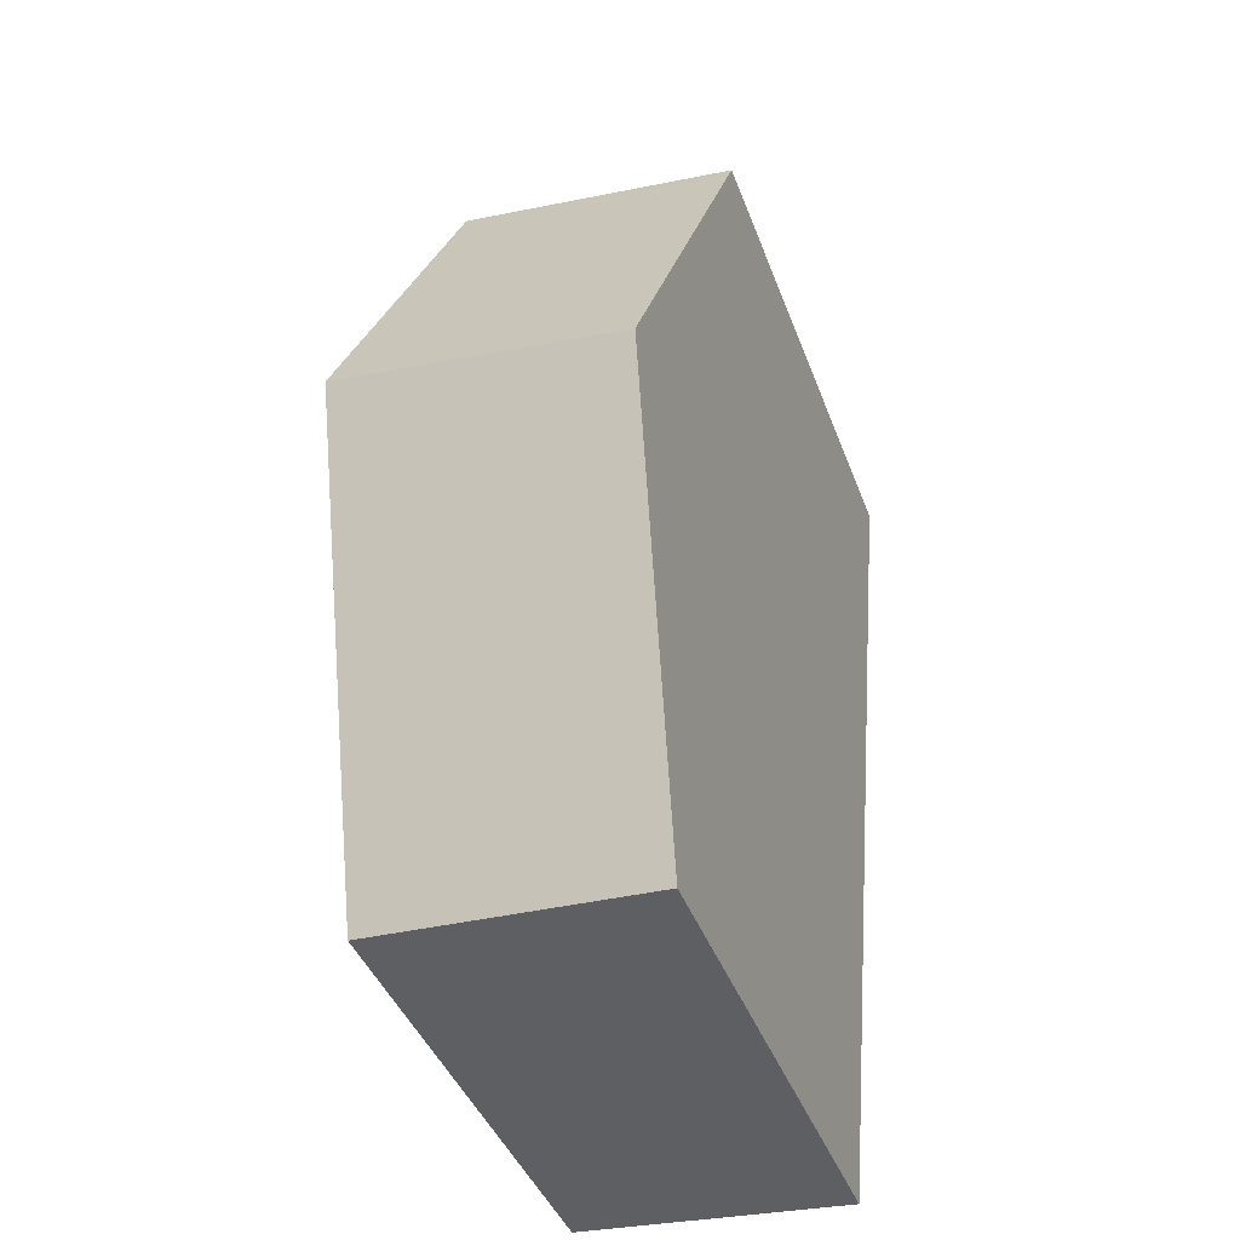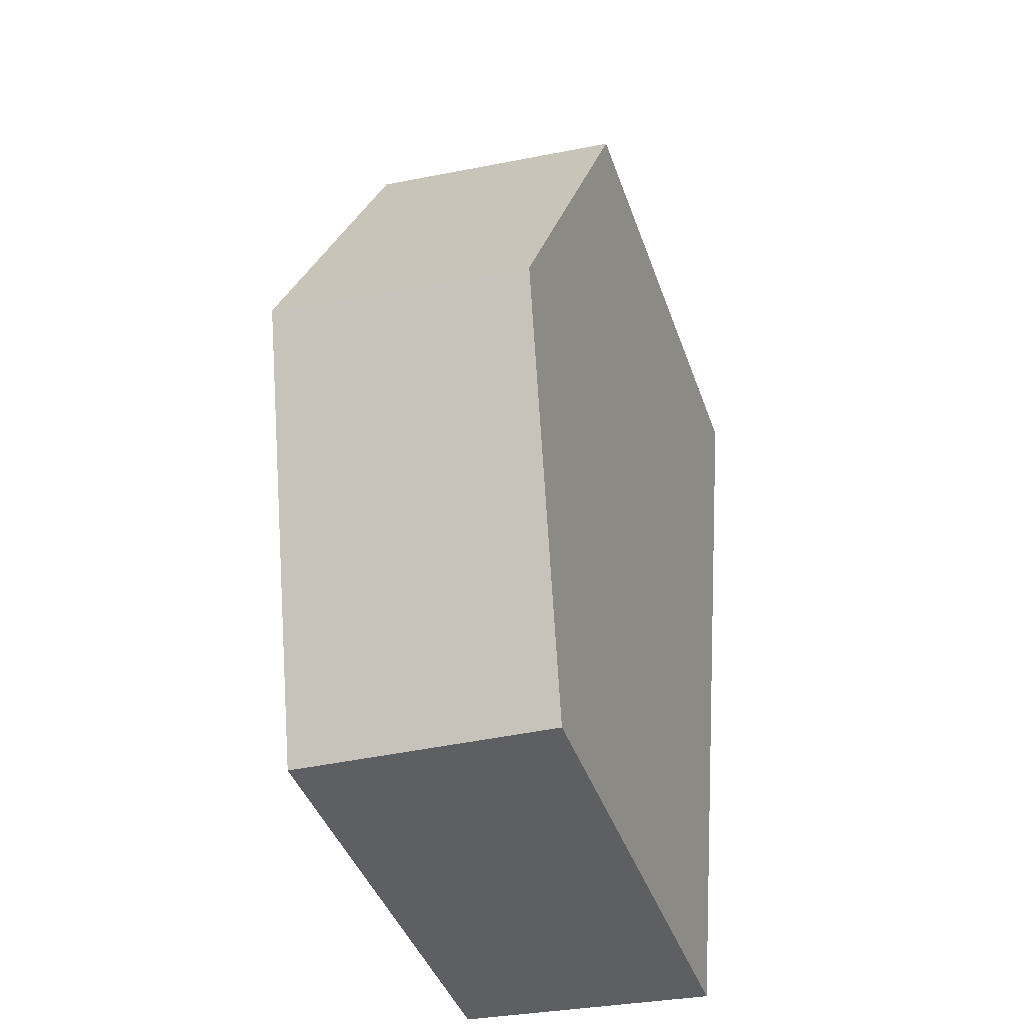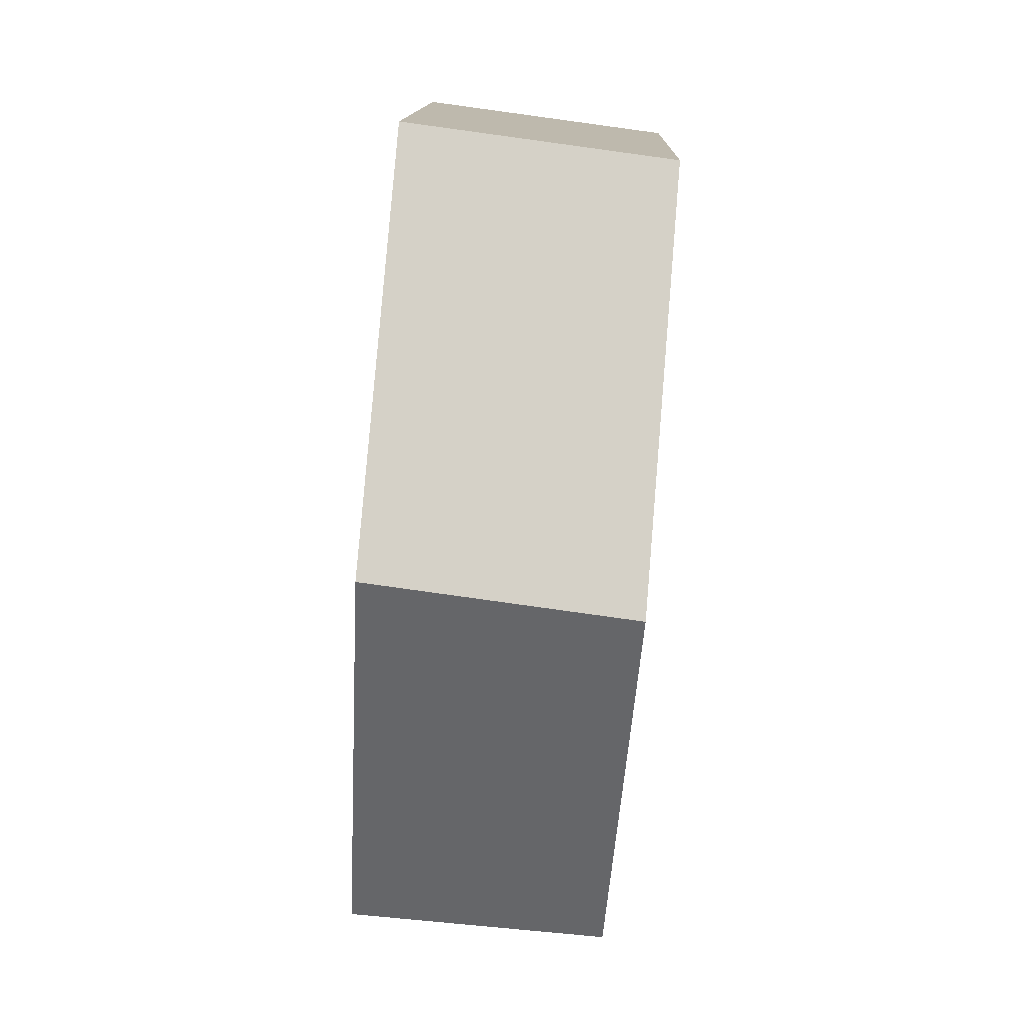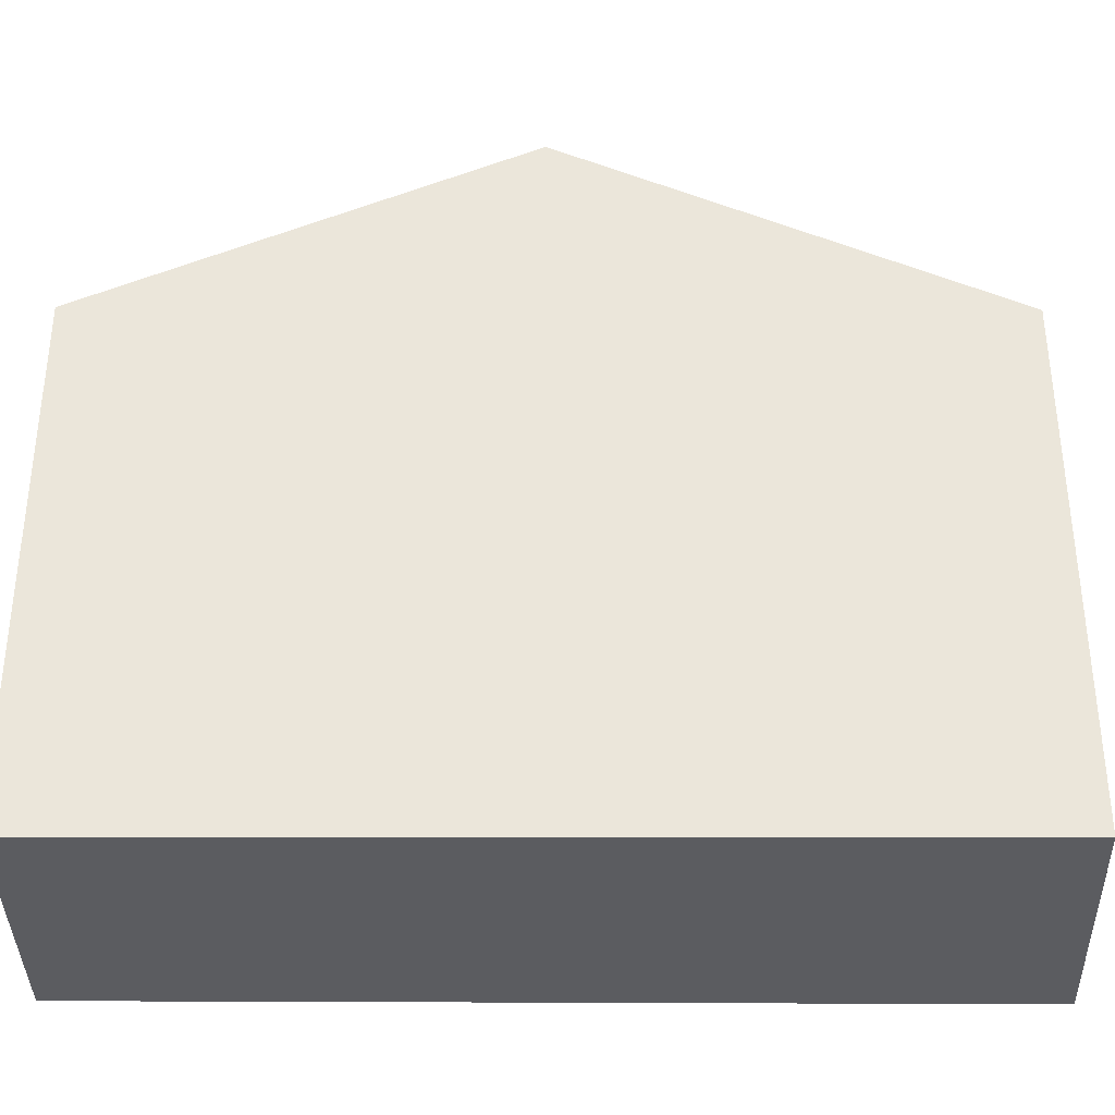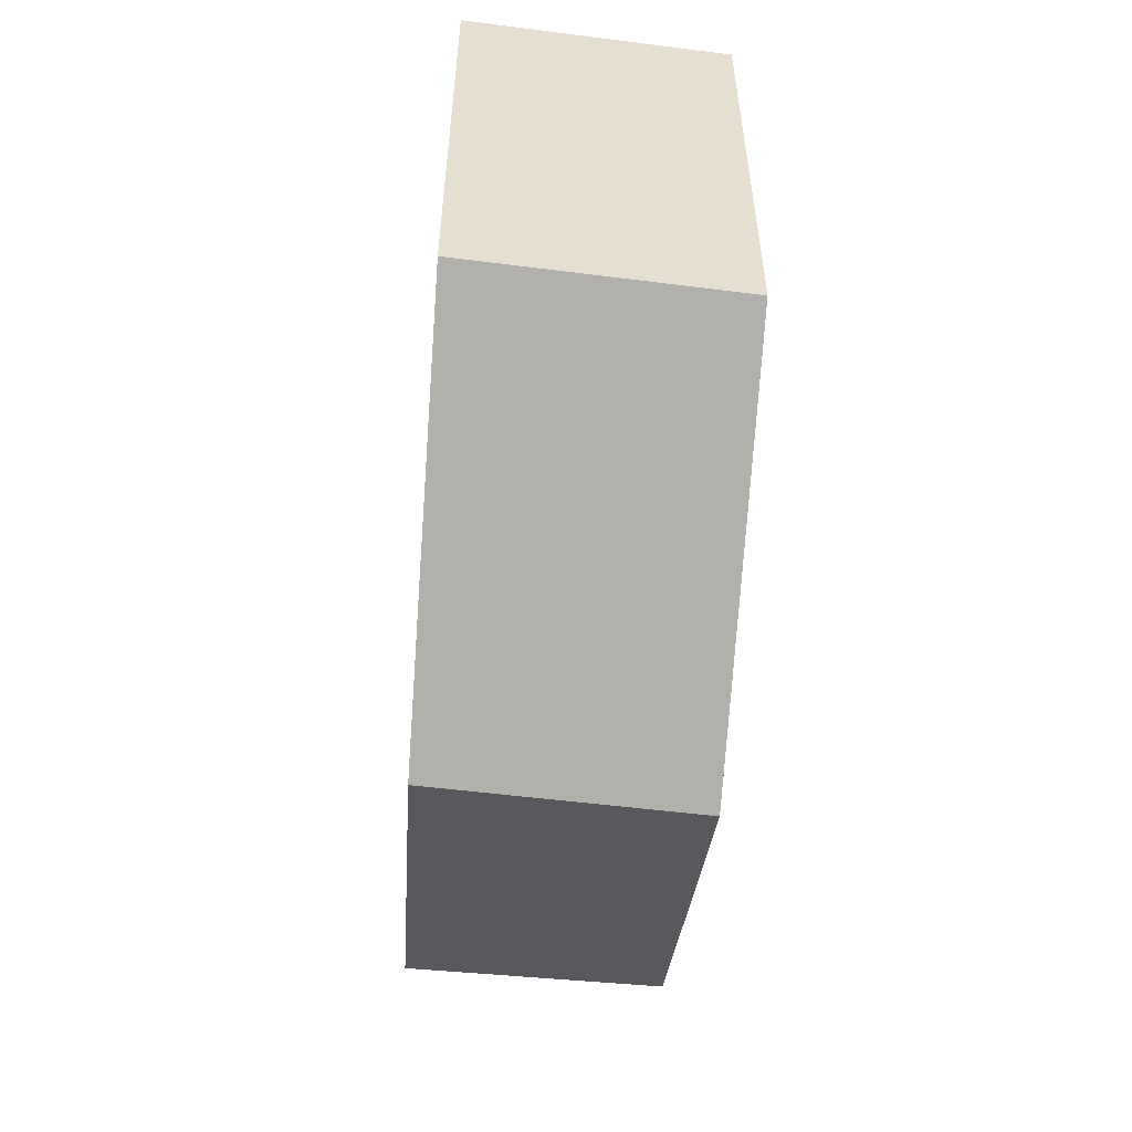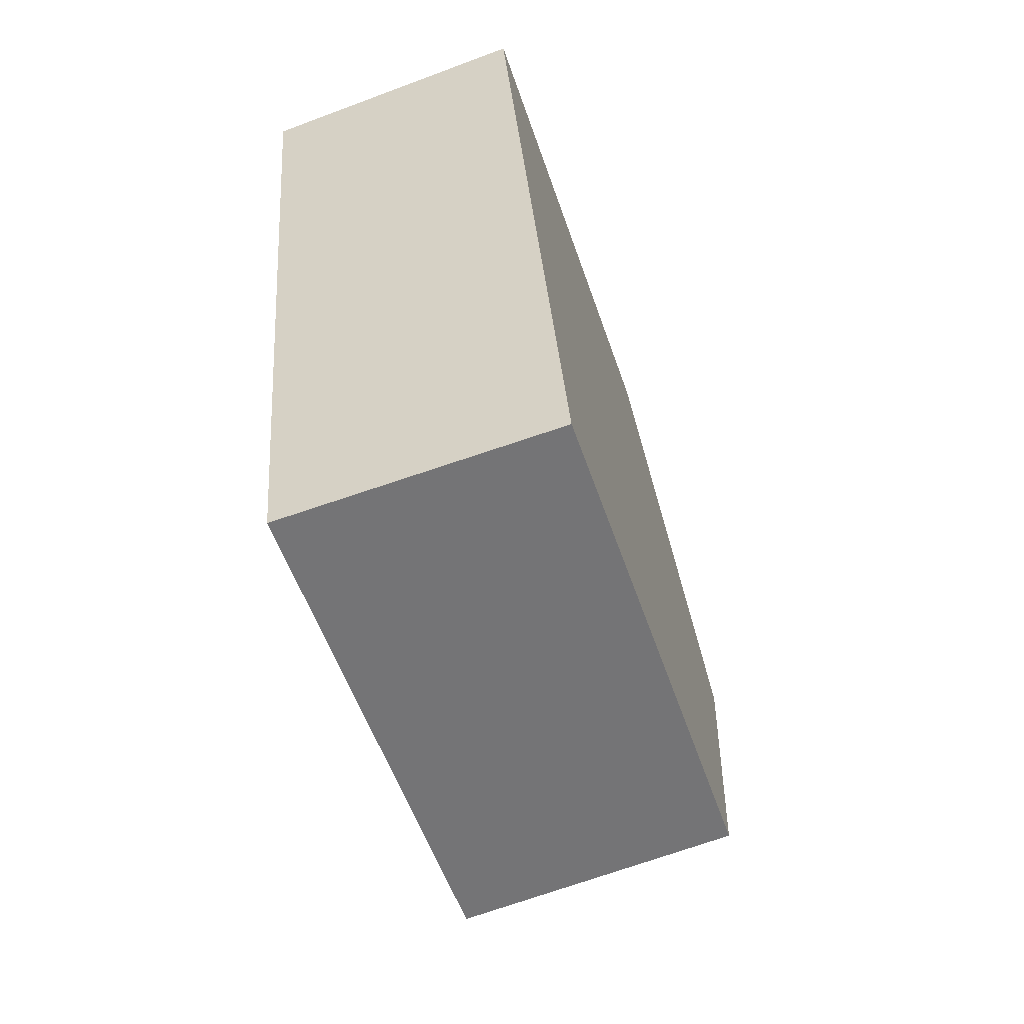
<metadata>
{"format":"obj","ext":"obj","renderer":"f3d","projection":"perspective","resolution":1024,"background":"white","views":[{"elev":-41.8,"azim":-160.5,"up":"+Z"},{"elev":-42.6,"azim":-161.2,"up":"+Z"},{"elev":13.6,"azim":-178.4,"up":"+Z"},{"elev":-35.2,"azim":-94.7,"up":"+Y"},{"elev":35.9,"azim":180.0,"up":"+Z"},{"elev":-54.6,"azim":18.7,"up":"+Z"}]}
</metadata>
<code>
v  0.353 7.19 -4.322
v  3.518 5.187 -8.373
v  0.701 5.264 -8.581
v  3.187 7.19 -3.94
v  2.865 5.235 0.386
v  0.016 5.323 -0.194
v  0 5.235 3.206e-16
v  2.908 5.497 -0.194
v  0 0 0
v  2.865 -2.364e-17 0.386
v  2.908 1.188e-17 -0.194
v  3.187 2.413e-16 -3.94
v  3.518 5.127e-16 -8.373
v  0.701 5.254e-16 -8.581
v  0.353 2.646e-16 -4.322
v  0.016 1.188e-17 -0.194
g defaultobject
f 1 2 3
f 2 1 4
f 5 6 7
f 6 5 1
f 1 5 8
f 1 8 4
f 9 5 7
f 5 9 10
f 10 8 5
f 8 10 4
f 4 10 2
f 2 10 11
f 2 11 12
f 2 12 13
f 2 14 3
f 14 2 13
f 14 1 3
f 1 14 6
f 6 14 15
f 6 15 16
f 6 16 7
f 7 16 9
f 12 14 13
f 14 12 11
f 14 11 10
f 14 10 16
f 16 10 9
f 14 16 15

</code>
